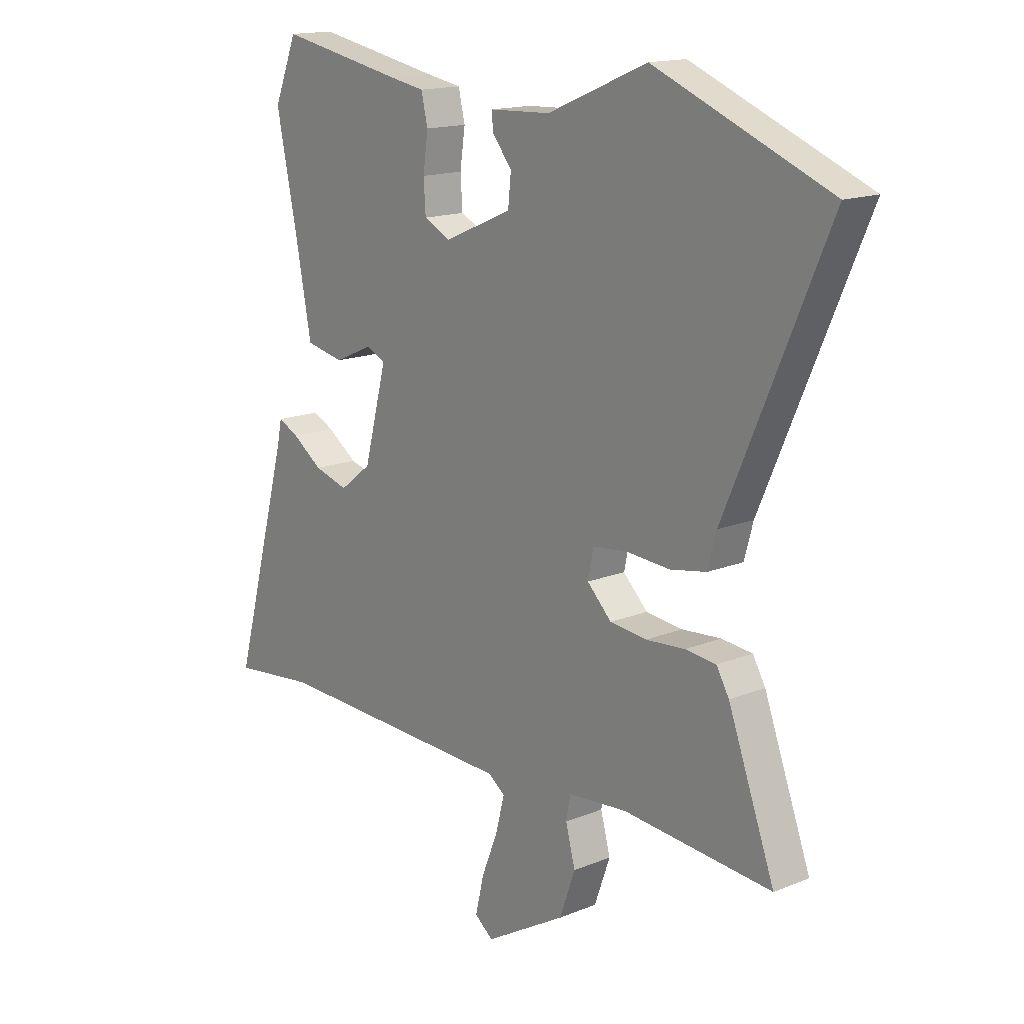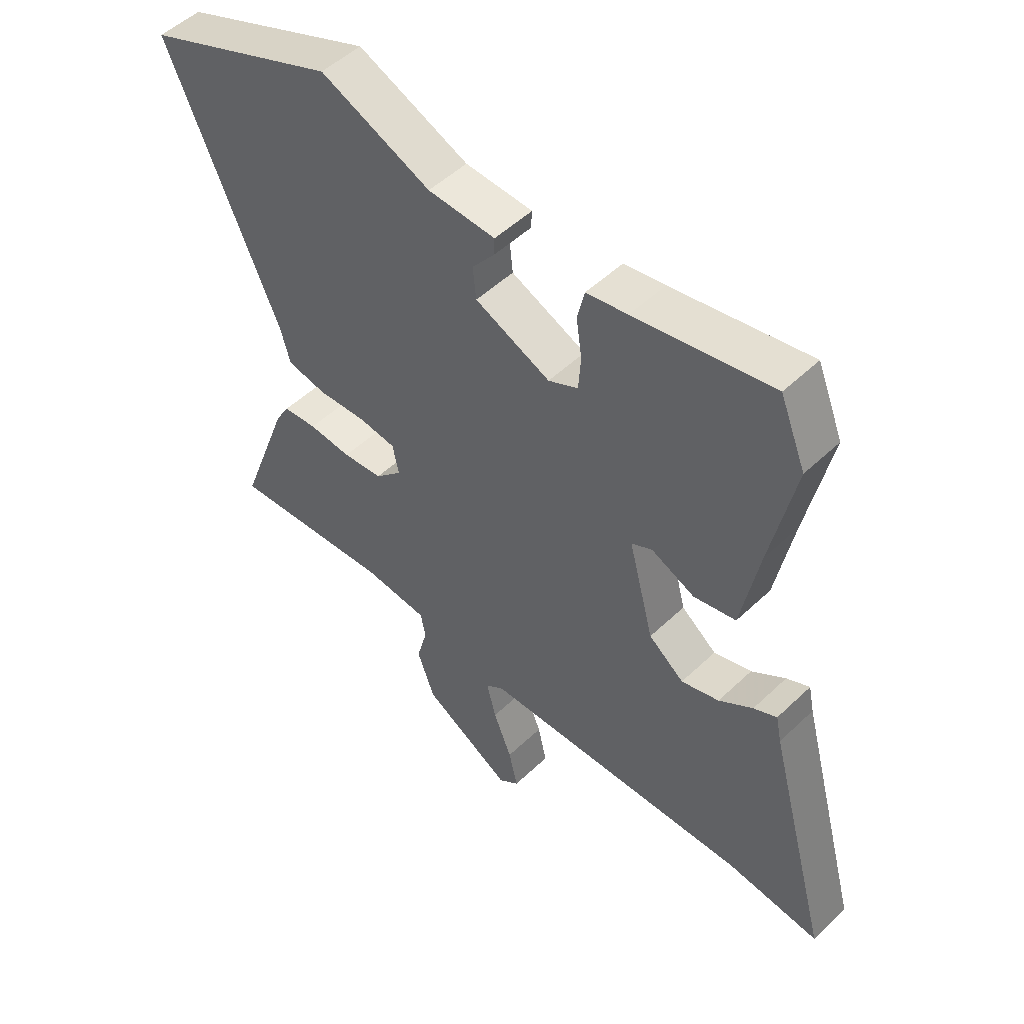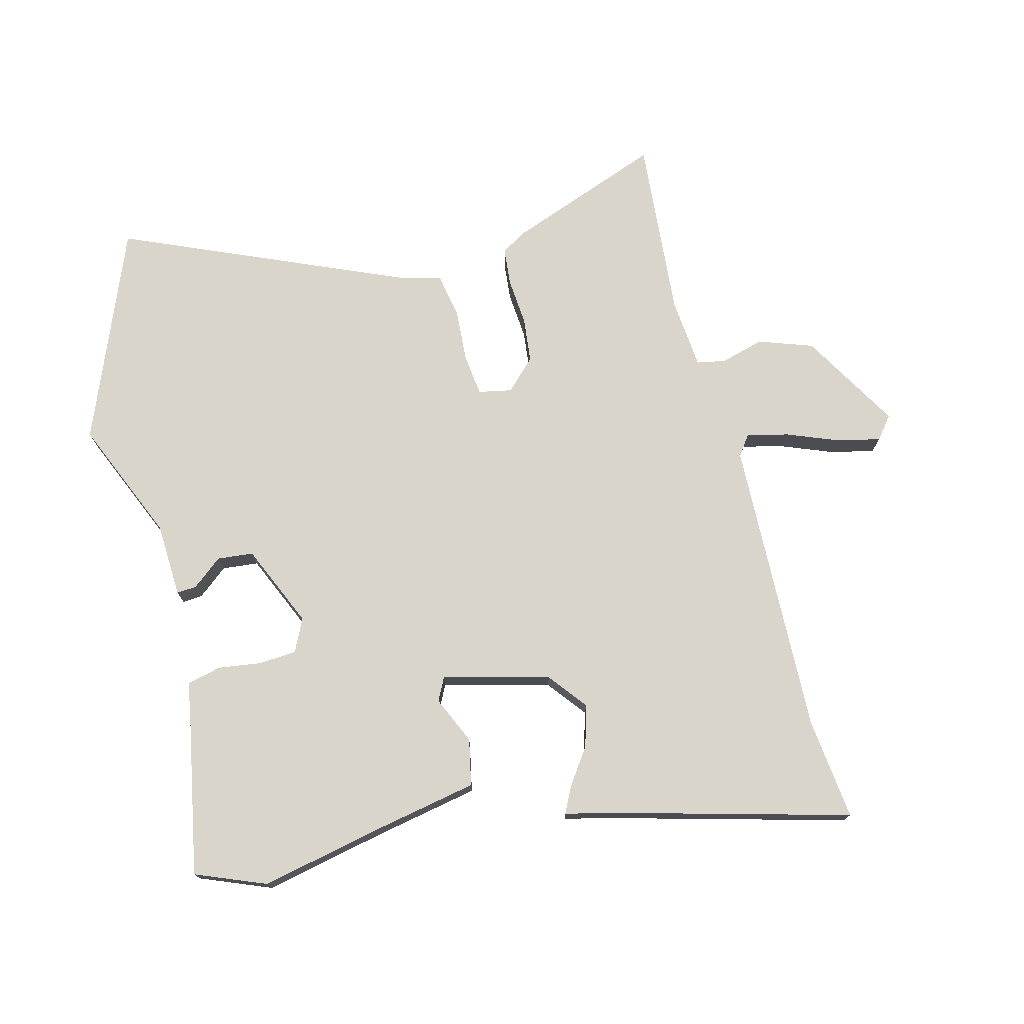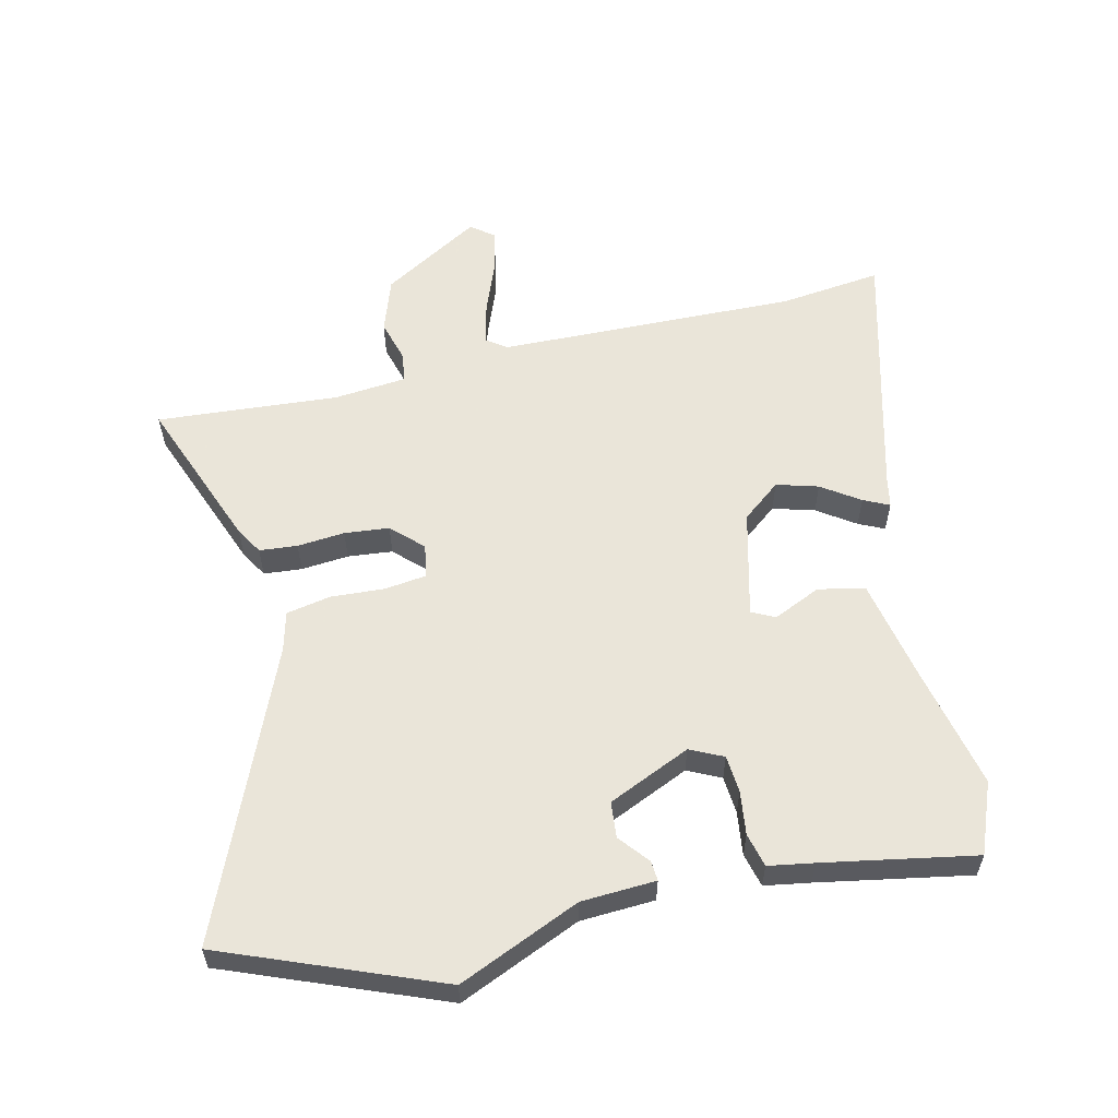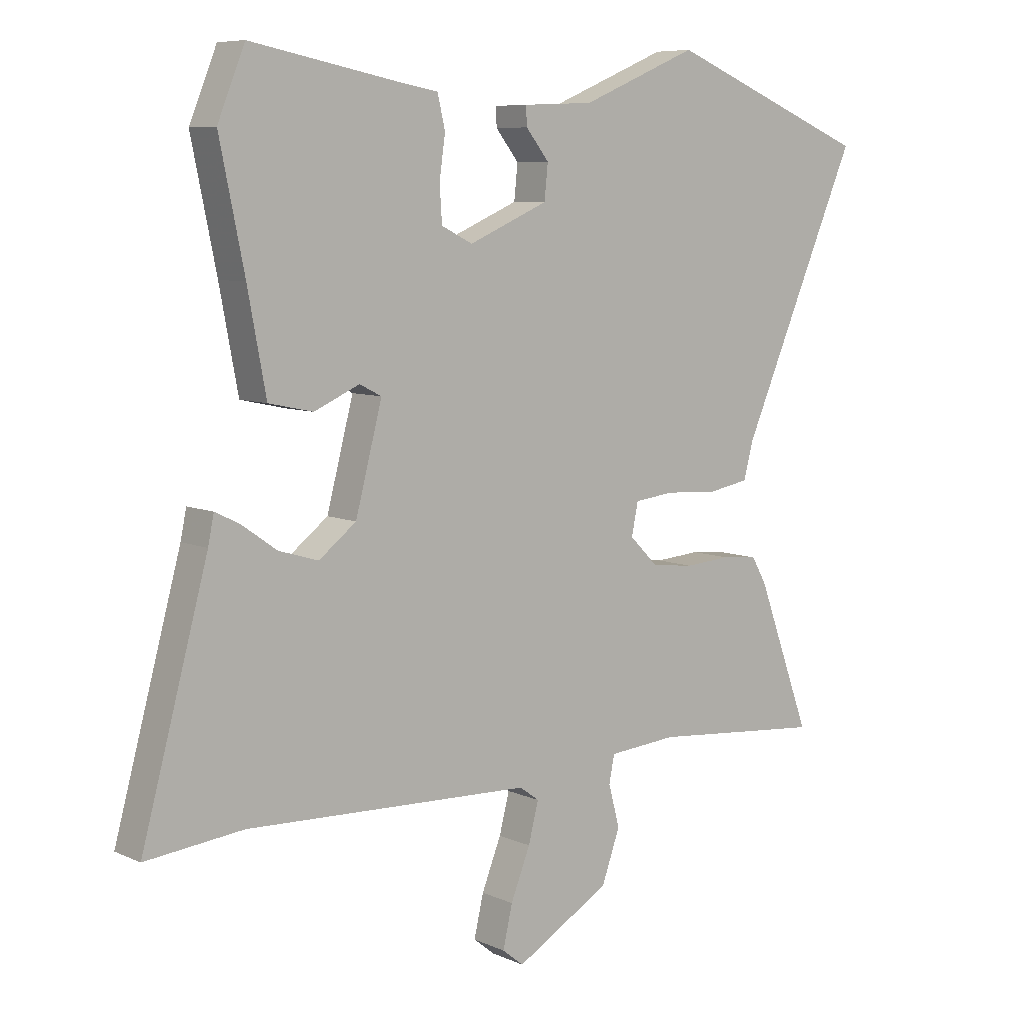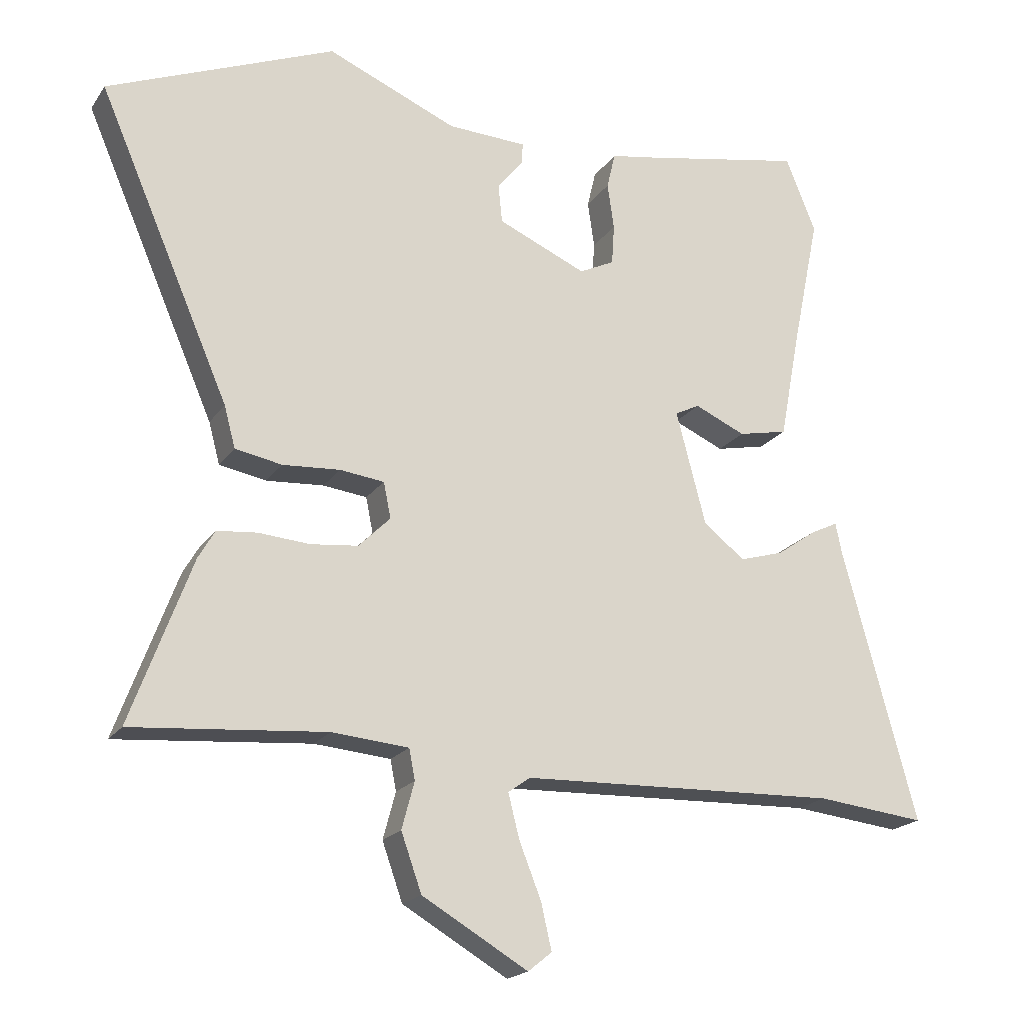
<metadata>
{"format":"obj","ext":"obj","renderer":"f3d","projection":"perspective","resolution":1024,"background":"white","views":[{"elev":15.6,"azim":-130.5,"up":"+Z"},{"elev":51.1,"azim":44.1,"up":"+Z"},{"elev":74.6,"azim":75.3,"up":"+Y"},{"elev":57.7,"azim":-13.8,"up":"+Y"},{"elev":7.6,"azim":141.2,"up":"+Z"},{"elev":-19.8,"azim":-24.4,"up":"+Z"}]}
</metadata>
<code>
v -0.662 0.07 0.434
v -0.317 0.07 0.575
v -0.12 0.07 0.492
v 0 0.07 0.487
v -0.002 0.07 0.455
v -0.041 0.07 0.406
v -0.035 0.07 0.348
v 0.099 0.07 0.29
v 0.152 0.07 0.316
v 0.156 0.07 0.377
v 0.146 0.07 0.447
v 0.159 0.07 0.502
v 0.232 0.07 0.515
v 0.475 0.07 0.562
v 0.521 0.07 0.449
v 0.479 0.07 0.246
v 0.448 0.07 0.082
v 0.373 0.07 0.066
v 0.296 0.07 0.1
v 0.259 0.07 0.081
v 0.304 0.07 -0.091
v 0.367 0.07 -0.14
v 0.434 0.07 -0.12
v 0.494 0.07 -0.078
v 0.535 0.07 -0.058
v 0.545 0.07 -0.106
v 0.657 0.07 -0.517
v 0.492 0.07 -0.499
v 0.009 0.07 -0.516
v -0.024 0.07 -0.54
v -0.007 0.07 -0.607
v 0.026 0.07 -0.69
v 0.042 0.07 -0.76
v 0.006 0.07 -0.789
v -0.154 0.07 -0.696
v -0.185 0.07 -0.609
v -0.166 0.07 -0.538
v -0.175 0.07 -0.492
v -0.291 0.07 -0.482
v -0.443 0.07 -0.495
v -0.584 0.07 -0.507
v -0.492 0.07 -0.258
v -0.467 0.07 -0.215
v -0.406 0.07 -0.209
v -0.329 0.07 -0.215
v -0.257 0.07 -0.207
v -0.209 0.07 -0.159
v -0.22 0.07 -0.105
v -0.287 0.07 -0.097
v -0.374 0.07 -0.103
v -0.445 0.07 -0.09
v -0.462 0.07 -0.027
v -0.662 0 0.434
v -0.317 0 0.575
v -0.12 0 0.492
v 0 0 0.487
v -0.002 0 0.455
v -0.041 0 0.406
v -0.035 0 0.348
v 0.099 0 0.29
v 0.152 0 0.316
v 0.156 0 0.377
v 0.146 0 0.447
v 0.159 0 0.502
v 0.232 0 0.515
v 0.475 0 0.562
v 0.521 0 0.449
v 0.479 0 0.246
v 0.448 0 0.082
v 0.373 0 0.066
v 0.296 0 0.1
v 0.259 0 0.081
v 0.304 0 -0.091
v 0.367 0 -0.14
v 0.434 0 -0.12
v 0.494 0 -0.078
v 0.535 0 -0.058
v 0.545 0 -0.106
v 0.657 0 -0.517
v 0.492 0 -0.499
v 0.009 0 -0.516
v -0.024 0 -0.54
v -0.007 0 -0.607
v 0.026 0 -0.69
v 0.042 0 -0.76
v 0.006 0 -0.789
v -0.154 0 -0.696
v -0.185 0 -0.609
v -0.166 0 -0.538
v -0.175 0 -0.492
v -0.291 0 -0.482
v -0.443 0 -0.495
v -0.584 0 -0.507
v -0.492 0 -0.258
v -0.467 0 -0.215
v -0.406 0 -0.209
v -0.329 0 -0.215
v -0.257 0 -0.207
v -0.209 0 -0.159
v -0.22 0 -0.105
v -0.287 0 -0.097
v -0.374 0 -0.103
v -0.445 0 -0.09
v -0.462 0 -0.027
f 49 50 51 52
f 48 49 52 1
f 42 43 44 45
f 42 45 46
f 39 40 41 42
f 38 39 42 46
f 34 35 36 37
f 34 37 38
f 31 32 33 34
f 30 31 34 38
f 29 30 38 46
f 26 27 28
f 23 24 25 26
f 22 23 26 28
f 21 22 28 29
f 16 17 18 19
f 16 19 20
f 13 14 15 16
f 13 16 20
f 10 11 12 13
f 9 10 13 20
f 8 9 20 21
f 3 4 5 6
f 3 6 7
f 48 1 2 3
f 47 48 3 7
f 29 46 47
f 21 29 47
f 7 8 21 47
f 104 103 102 101
f 53 104 101 100
f 97 96 95 94
f 98 97 94
f 94 93 92 91
f 98 94 91 90
f 89 88 87 86
f 90 89 86
f 86 85 84 83
f 90 86 83 82
f 98 90 82 81
f 80 79 78
f 78 77 76 75
f 80 78 75 74
f 81 80 74 73
f 71 70 69 68
f 72 71 68
f 68 67 66 65
f 72 68 65
f 65 64 63 62
f 72 65 62 61
f 73 72 61 60
f 58 57 56 55
f 59 58 55
f 55 54 53 100
f 59 55 100 99
f 99 98 81
f 99 81 73
f 99 73 60 59
f 1 53 54 2
f 2 54 55 3
f 3 55 56 4
f 4 56 57 5
f 5 57 58 6
f 6 58 59 7
f 7 59 60 8
f 8 60 61 9
f 9 61 62 10
f 10 62 63 11
f 11 63 64 12
f 12 64 65 13
f 13 65 66 14
f 14 66 67 15
f 15 67 68 16
f 16 68 69 17
f 17 69 70 18
f 18 70 71 19
f 19 71 72 20
f 20 72 73 21
f 21 73 74 22
f 22 74 75 23
f 23 75 76 24
f 24 76 77 25
f 25 77 78 26
f 26 78 79 27
f 27 79 80 28
f 28 80 81 29
f 29 81 82 30
f 30 82 83 31
f 31 83 84 32
f 32 84 85 33
f 33 85 86 34
f 34 86 87 35
f 35 87 88 36
f 36 88 89 37
f 37 89 90 38
f 38 90 91 39
f 39 91 92 40
f 40 92 93 41
f 41 93 94 42
f 42 94 95 43
f 43 95 96 44
f 44 96 97 45
f 45 97 98 46
f 46 98 99 47
f 47 99 100 48
f 48 100 101 49
f 49 101 102 50
f 50 102 103 51
f 51 103 104 52
f 52 104 53 1

</code>
